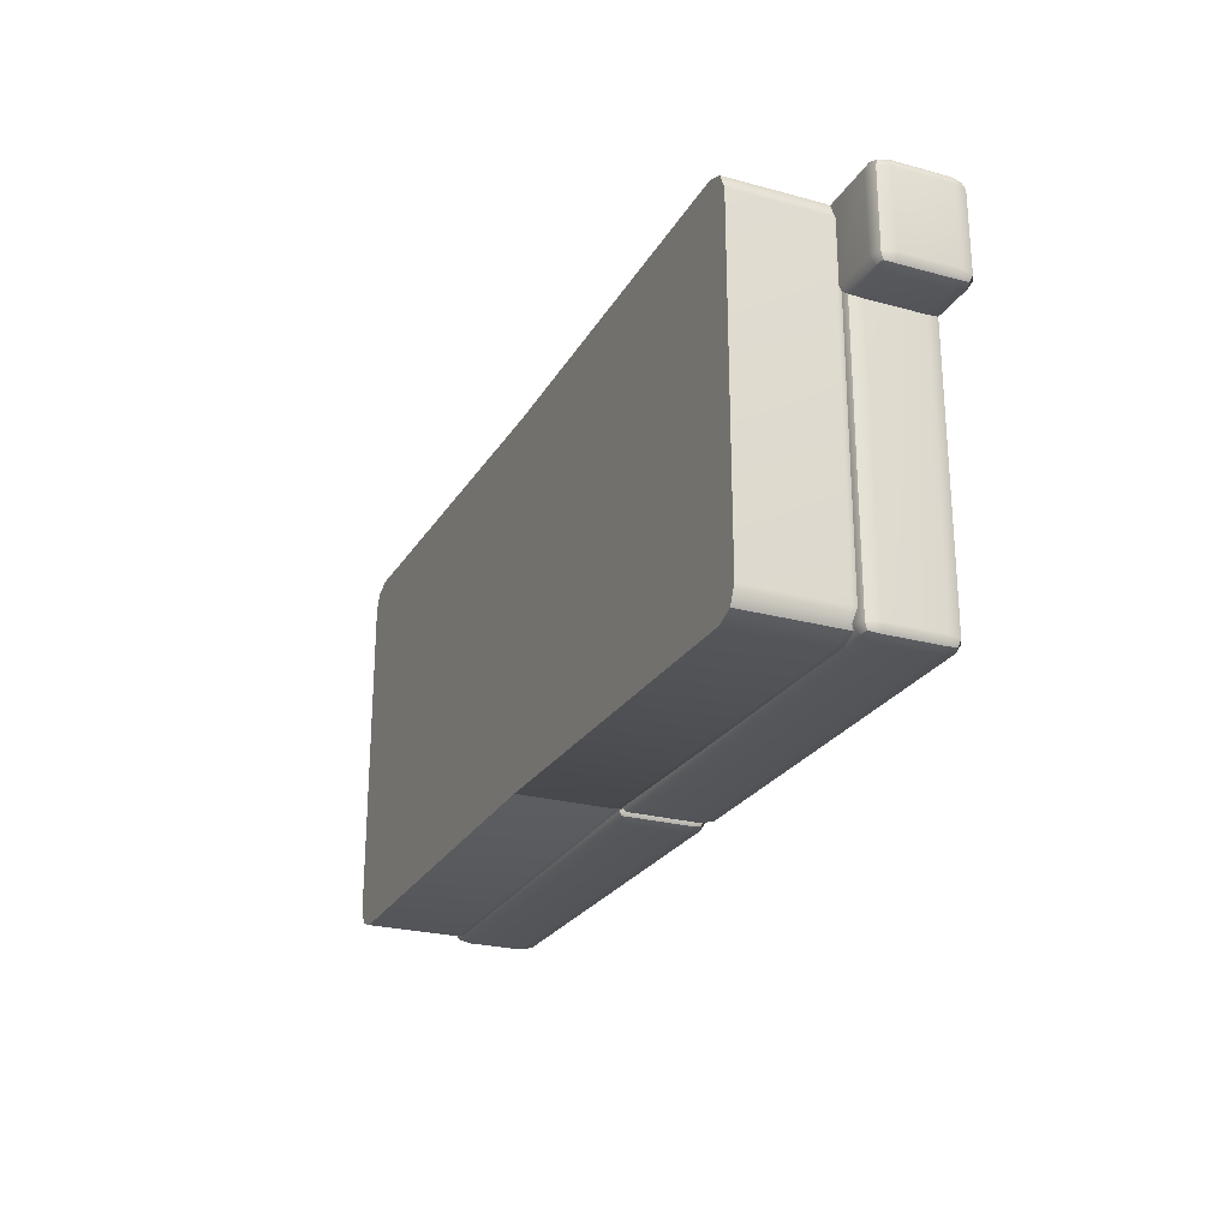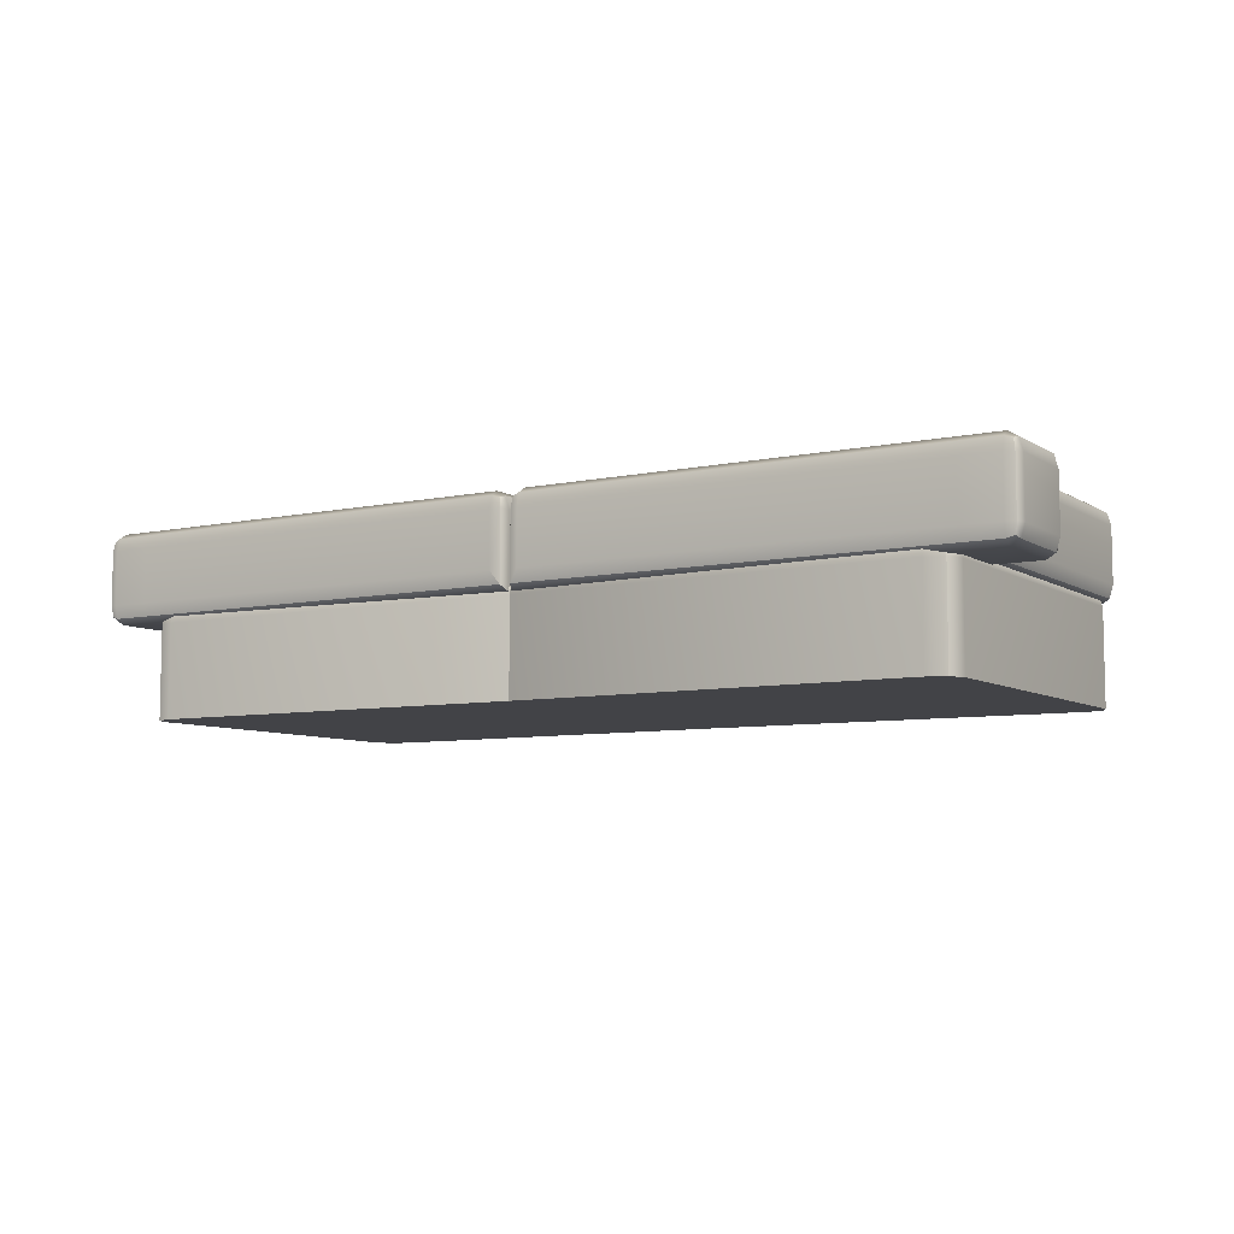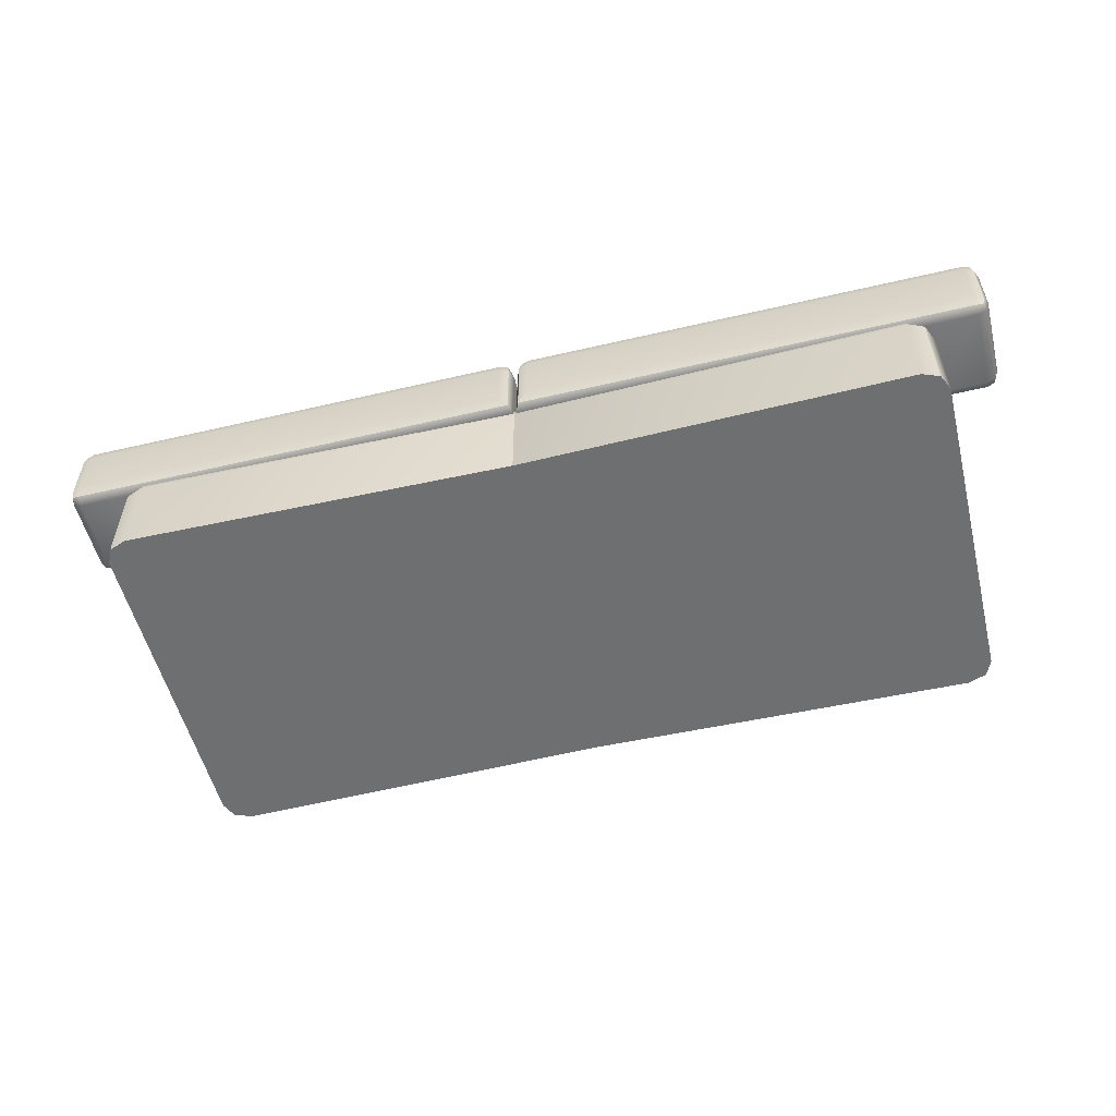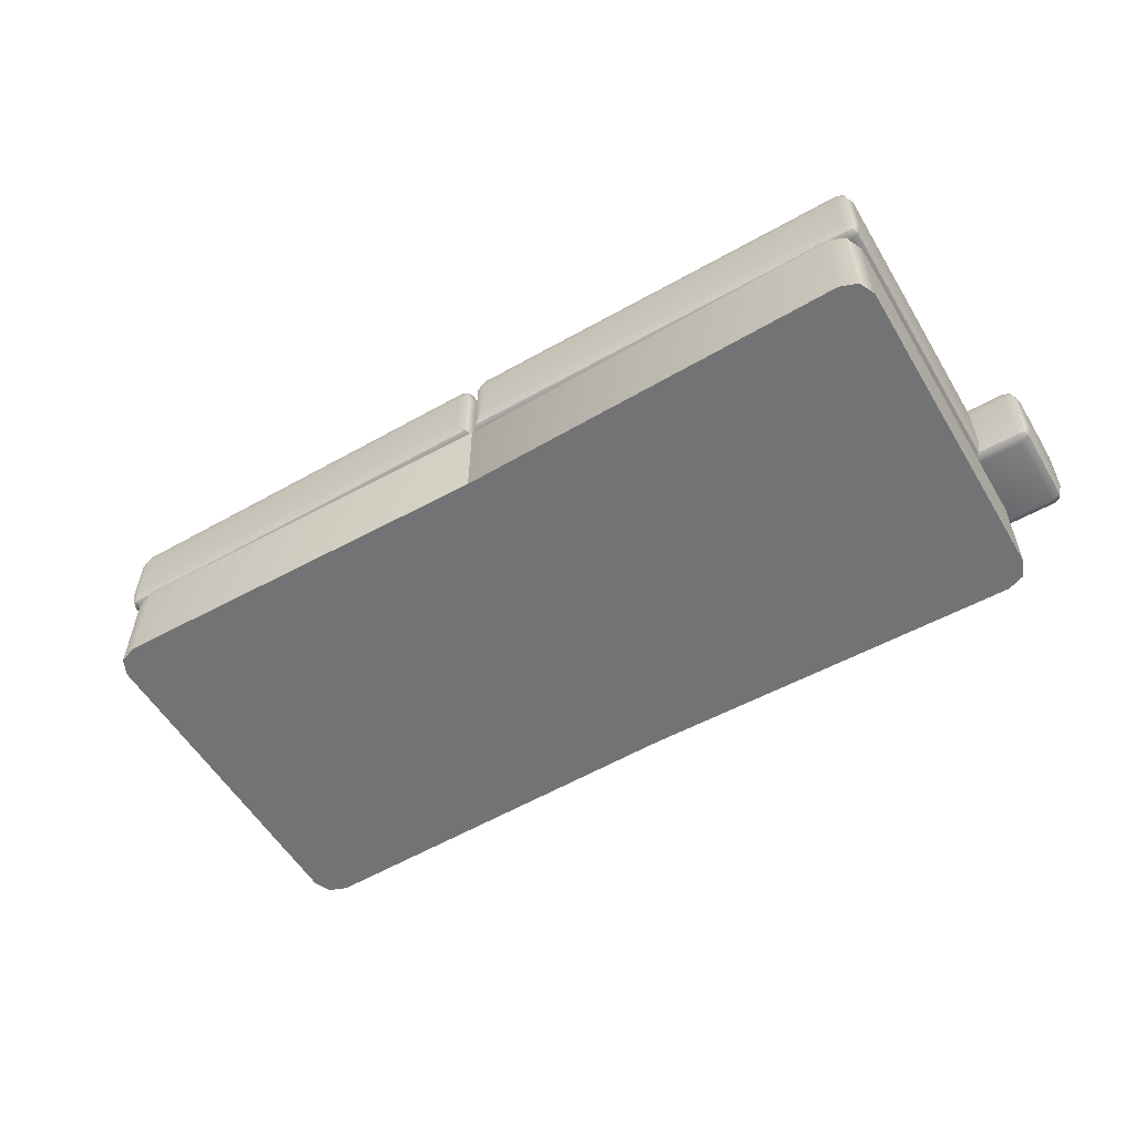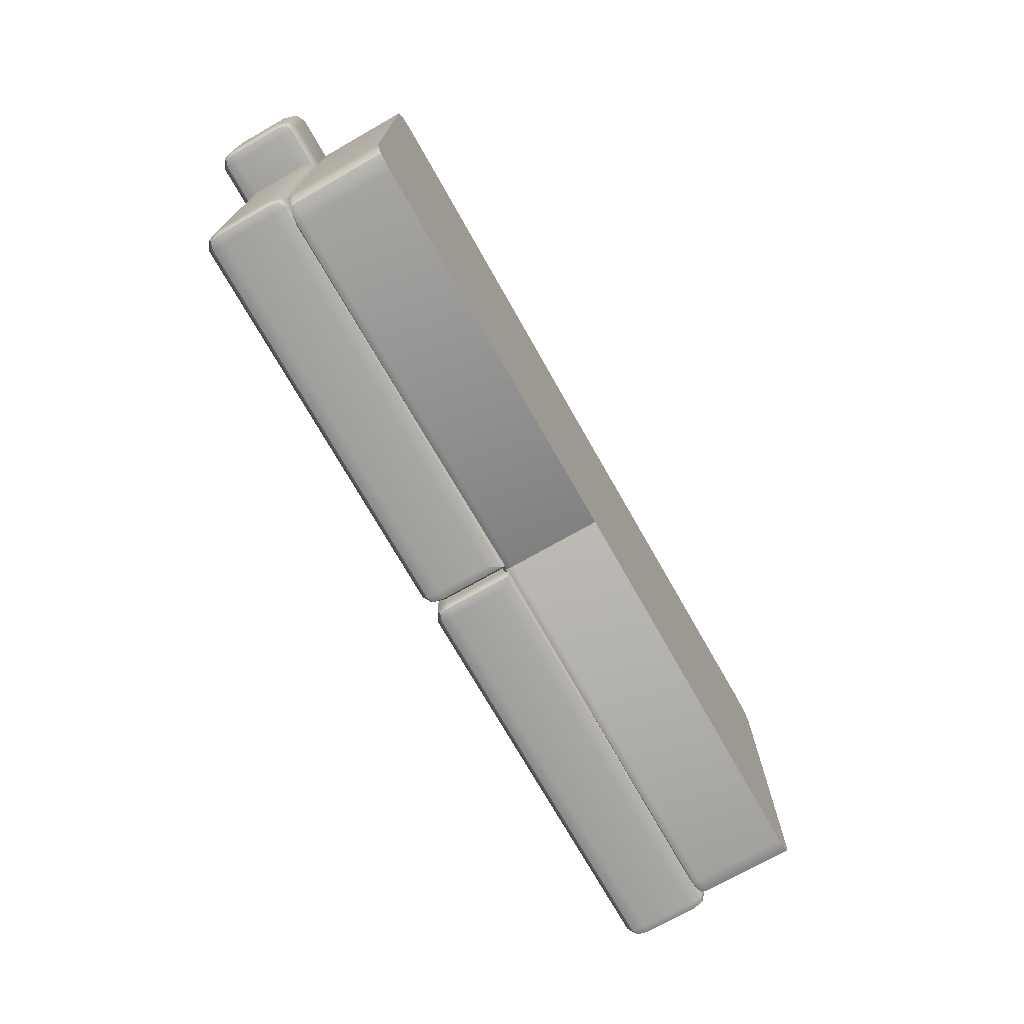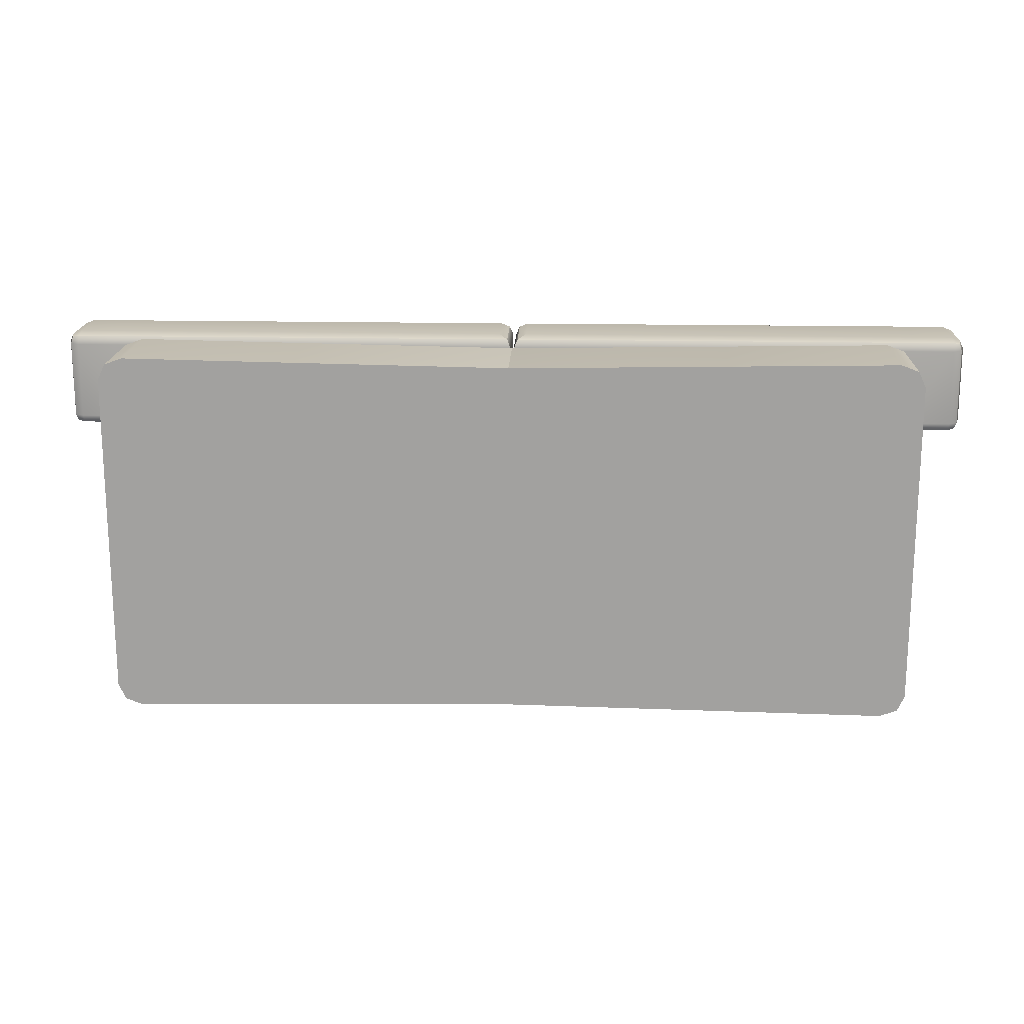
<metadata>
{"format":"obj","ext":"obj","renderer":"f3d","projection":"perspective","resolution":1024,"background":"white","views":[{"elev":-24.8,"azim":66.1,"up":"+Z"},{"elev":-7.4,"azim":31.4,"up":"+Y"},{"elev":-54.5,"azim":13.9,"up":"+Y"},{"elev":-55.8,"azim":-149.4,"up":"+Y"},{"elev":-73.0,"azim":-60.4,"up":"+Z"},{"elev":17.4,"azim":2.3,"up":"+Z"}]}
</metadata>
<code>
v -0.032 0.8096 1.652
v -7.401 0.9052 -3.37
v -7.401 0.8096 -3.223
v -7.563 0.9052 -3.223
v -7.63 1.136 -3.223
v -7.563 1.136 -3.37
v -7.401 1.136 -3.431
v -7.563 0.9052 1.713
v -7.63 1.136 1.652
v -7.401 0.8096 1.86
v -7.401 2.347 -3.37
v -7.401 2.116 -3.431
v -7.563 2.116 -3.37
v -7.63 2.116 -3.223
v -7.563 2.347 -3.223
v -7.401 2.443 -3.223
v -7.563 2.347 1.713
v -7.401 2.443 1.86
v -7.63 2.116 1.652
v -0.09894 2.116 -3.37
v -0.2606 2.116 -3.431
v -0.2606 2.347 -3.37
v -0.2606 2.443 -3.223
v -0.09894 2.347 -3.223
v -0.032 2.116 -3.223
v -0.09894 2.347 1.652
v -0.2606 2.443 1.652
v -0.032 2.116 1.652
v -7.63 2.347 3.407
v -7.63 2.116 3.467
v -7.63 2.443 3.26
v -0.09894 2.347 3.26
v -0.2606 2.443 3.26
v -0.2606 2.347 3.407
v -0.2606 2.116 3.467
v -0.09894 2.116 3.407
v -0.032 2.116 3.26
v -0.09894 0.9052 -3.37
v -0.2606 1.136 -3.431
v -0.032 0.8096 -3.223
v -0.09894 0.9052 3.407
v -0.2606 1.136 3.467
v -0.032 0.8096 3.26
v -7.63 0.9052 3.407
v -7.63 0.8096 3.26
v -7.63 1.136 3.467
v -8.477 0.9052 1.86
v -8.544 1.136 1.86
v -8.477 1.136 1.713
v -8.316 1.136 1.652
v -8.316 0.9052 1.713
v -8.316 0.8096 1.86
v -8.477 2.347 1.86
v -8.316 2.443 1.86
v -8.316 2.347 1.713
v -8.316 2.116 1.652
v -8.477 2.116 1.713
v -8.544 2.116 1.86
v -8.477 1.136 3.407
v -8.544 1.136 3.26
v -8.477 0.9052 3.26
v -8.316 0.8096 3.26
v -8.316 0.9052 3.407
v -8.316 1.136 3.467
v -8.477 2.347 3.26
v -8.544 2.116 3.26
v -8.477 2.116 3.407
v -8.316 2.116 3.467
v -8.316 2.347 3.407
v -8.316 2.443 3.26
v -7.533 0.9477 -3.343
v -7.533 2.305 -3.343
v -0.1286 2.305 -3.343
v -0.1286 2.305 3.38
v -8.448 0.9477 1.74
v -8.448 2.305 1.74
v -8.448 0.9477 3.38
v -8.448 2.305 3.38
v -7.06 -0.9319 -3.431
v -7.511 -0.9319 -3.022
v -7.379 -0.9319 -3.311
v -7.06 -0.9319 3.388
v -7.379 -0.9319 3.269
v -7.511 -0.9319 2.979
v 0 -0.9319 -3.311
v 0 -0.9319 3.269
v -7.053 0.8796 -3.398
v -7.035 0.9319 -3.317
v -7.06 0.7535 -3.431
v -7.474 0.8796 -3.015
v -7.511 0.7535 -3.022
v -7.386 0.9319 -2.999
v -7.474 0.8796 2.973
v -7.386 0.9319 2.957
v -7.511 0.7535 2.979
v -7.053 0.8796 3.355
v -7.06 0.7535 3.388
v -7.035 0.9319 3.275
v -7.351 0.8796 -3.286
v -7.283 0.9319 -3.224
v -7.379 0.7535 -3.311
v -7.351 0.8796 3.243
v -7.283 0.9319 3.182
v -7.379 0.7535 3.269
v 0 0.8796 -3.286
v 0 0.7535 -3.311
v -0 0.9319 -3.224
v 0 0.8796 3.243
v 0 0.7535 3.269
v -0 0.9319 3.182
f 3 2 38 40
f 2 7 39 38
f 5 4 8 9
f 4 3 10 8
f 7 6 13 12
f 6 5 14 13
f 9 8 51 50
f 8 10 52 51
f 12 11 22 21
f 11 16 23 22
f 16 15 17 18
f 15 14 19 17
f 18 17 55 54
f 17 19 56 55
f 21 20 38 39
f 20 25 40 38
f 25 24 26 28
f 24 23 27 26
f 28 26 32 37
f 26 27 33 32
f 30 29 69 68
f 29 31 70 69
f 31 29 34 33
f 29 30 35 34
f 37 36 41 43
f 36 35 42 41
f 43 41 44 45
f 41 42 46 44
f 45 44 63 62
f 44 46 64 63
f 48 47 61 60
f 47 52 62 61
f 50 49 57 56
f 49 48 58 57
f 54 53 65 70
f 53 58 66 65
f 60 59 67 66
f 59 64 68 67
f 5 9 19 14
f 16 18 27 23
f 25 28 1 40
f 40 1 10 3
f 46 42 35 30
f 39 7 12 21
f 18 31 33 27
f 1 28 37 43
f 10 1 43 45
f 58 48 60 66
f 19 9 50 56
f 10 45 62 52
f 46 30 68 64
f 31 18 54 70
f 6 7 2 71
f 2 3 4 71
f 4 5 6 71
f 15 16 11 72
f 11 12 13 72
f 13 14 15 72
f 24 25 20 73
f 20 21 22 73
f 22 23 24 73
f 36 37 32 74
f 32 33 34 74
f 34 35 36 74
f 51 52 47 75
f 47 48 49 75
f 49 50 51 75
f 57 58 53 76
f 53 54 55 76
f 55 56 57 76
f 63 64 59 77
f 59 60 61 77
f 61 62 63 77
f 69 70 65 78
f 65 66 67 78
f 67 68 69 78
f 82 83 84 80 81 79 85 86
f 88 87 99 100
f 87 89 101 99
f 89 87 105 106
f 87 88 107 105
f 91 90 99 101
f 90 92 100 99
f 92 90 93 94
f 90 91 95 93
f 94 93 102 103
f 93 95 104 102
f 97 96 102 104
f 96 98 103 102
f 98 96 108 110
f 96 97 109 108
f 91 80 84 95
f 109 97 82 86
f 85 79 89 106
f 79 81 101 89
f 81 80 91 101
f 84 83 104 95
f 83 82 97 104
f 110 107 88 100 92 94 103 98
v 0.032 0.8096 1.652
v 7.401 0.9052 -3.37
v 7.401 0.8096 -3.223
v 7.563 0.9052 -3.223
v 7.63 1.136 -3.223
v 7.563 1.136 -3.37
v 7.401 1.136 -3.431
v 7.563 0.9052 1.713
v 7.63 1.136 1.652
v 7.401 0.8096 1.86
v 7.401 2.347 -3.37
v 7.401 2.116 -3.431
v 7.563 2.116 -3.37
v 7.63 2.116 -3.223
v 7.563 2.347 -3.223
v 7.401 2.443 -3.223
v 7.563 2.347 1.713
v 7.401 2.443 1.86
v 7.63 2.116 1.652
v 0.09894 2.116 -3.37
v 0.2606 2.116 -3.431
v 0.2606 2.347 -3.37
v 0.2606 2.443 -3.223
v 0.09894 2.347 -3.223
v 0.032 2.116 -3.223
v 0.09894 2.347 1.652
v 0.2606 2.443 1.652
v 0.032 2.116 1.652
v 7.63 2.347 3.407
v 7.63 2.116 3.467
v 7.63 2.443 3.26
v 0.09894 2.347 3.26
v 0.2606 2.443 3.26
v 0.2606 2.347 3.407
v 0.2606 2.116 3.467
v 0.09894 2.116 3.407
v 0.032 2.116 3.26
v 0.09894 0.9052 -3.37
v 0.2606 1.136 -3.431
v 0.032 0.8096 -3.223
v 0.09894 0.9052 3.407
v 0.2606 1.136 3.467
v 0.032 0.8096 3.26
v 7.63 0.9052 3.407
v 7.63 0.8096 3.26
v 7.63 1.136 3.467
v 8.477 0.9052 1.86
v 8.544 1.136 1.86
v 8.477 1.136 1.713
v 8.316 1.136 1.652
v 8.316 0.9052 1.713
v 8.316 0.8096 1.86
v 8.477 2.347 1.86
v 8.316 2.443 1.86
v 8.316 2.347 1.713
v 8.316 2.116 1.652
v 8.477 2.116 1.713
v 8.544 2.116 1.86
v 8.477 1.136 3.407
v 8.544 1.136 3.26
v 8.477 0.9052 3.26
v 8.316 0.8096 3.26
v 8.316 0.9052 3.407
v 8.316 1.136 3.467
v 8.477 2.347 3.26
v 8.544 2.116 3.26
v 8.477 2.116 3.407
v 8.316 2.116 3.467
v 8.316 2.347 3.407
v 8.316 2.443 3.26
v 7.533 0.9477 -3.343
v 7.533 2.305 -3.343
v 0.1286 2.305 -3.343
v 0.1286 2.305 3.38
v 8.448 0.9477 1.74
v 8.448 2.305 1.74
v 8.448 0.9477 3.38
v 8.448 2.305 3.38
v 7.06 -0.9319 -3.431
v 7.511 -0.9319 -3.022
v 7.379 -0.9319 -3.311
v 7.06 -0.9319 3.388
v 7.379 -0.9319 3.269
v 7.511 -0.9319 2.979
v 0 -0.9319 -3.311
v 0 -0.9319 3.269
v 7.053 0.8796 -3.398
v 7.035 0.9319 -3.317
v 7.06 0.7535 -3.431
v 7.474 0.8796 -3.015
v 7.511 0.7535 -3.022
v 7.386 0.9319 -2.999
v 7.474 0.8796 2.973
v 7.386 0.9319 2.957
v 7.511 0.7535 2.979
v 7.053 0.8796 3.355
v 7.06 0.7535 3.388
v 7.035 0.9319 3.275
v 7.351 0.8796 -3.286
v 7.283 0.9319 -3.224
v 7.379 0.7535 -3.311
v 7.351 0.8796 3.243
v 7.283 0.9319 3.182
v 7.379 0.7535 3.269
v 0 0.8796 -3.286
v 0 0.7535 -3.311
v 0 0.9319 -3.224
v 0 0.8796 3.243
v 0 0.7535 3.269
v 0 0.9319 3.182
f 113 150 148 112
f 112 148 149 117
f 115 119 118 114
f 114 118 120 113
f 117 122 123 116
f 116 123 124 115
f 119 160 161 118
f 118 161 162 120
f 122 131 132 121
f 121 132 133 126
f 126 128 127 125
f 125 127 129 124
f 128 164 165 127
f 127 165 166 129
f 131 149 148 130
f 130 148 150 135
f 135 138 136 134
f 134 136 137 133
f 138 147 142 136
f 136 142 143 137
f 140 178 179 139
f 139 179 180 141
f 141 143 144 139
f 139 144 145 140
f 147 153 151 146
f 146 151 152 145
f 153 155 154 151
f 151 154 156 152
f 155 172 173 154
f 154 173 174 156
f 158 170 171 157
f 157 171 172 162
f 160 166 167 159
f 159 167 168 158
f 164 180 175 163
f 163 175 176 168
f 170 176 177 169
f 169 177 178 174
f 115 124 129 119
f 126 133 137 128
f 135 150 111 138
f 150 113 120 111
f 156 140 145 152
f 149 131 122 117
f 128 137 143 141
f 111 153 147 138
f 120 155 153 111
f 168 176 170 158
f 129 166 160 119
f 120 162 172 155
f 156 174 178 140
f 141 180 164 128
f 116 181 112 117
f 112 181 114 113
f 114 181 116 115
f 125 182 121 126
f 121 182 123 122
f 123 182 125 124
f 134 183 130 135
f 130 183 132 131
f 132 183 134 133
f 146 184 142 147
f 142 184 144 143
f 144 184 146 145
f 161 185 157 162
f 157 185 159 158
f 159 185 161 160
f 167 186 163 168
f 163 186 165 164
f 165 186 167 166
f 173 187 169 174
f 169 187 171 170
f 171 187 173 172
f 179 188 175 180
f 175 188 177 176
f 177 188 179 178
f 192 196 195 189 191 190 194 193
f 198 210 209 197
f 197 209 211 199
f 199 216 215 197
f 197 215 217 198
f 201 211 209 200
f 200 209 210 202
f 202 204 203 200
f 200 203 205 201
f 204 213 212 203
f 203 212 214 205
f 207 214 212 206
f 206 212 213 208
f 208 220 218 206
f 206 218 219 207
f 201 205 194 190
f 219 196 192 207
f 195 216 199 189
f 189 199 211 191
f 191 211 201 190
f 194 205 214 193
f 193 214 207 192
f 220 208 213 204 202 210 198 217

</code>
